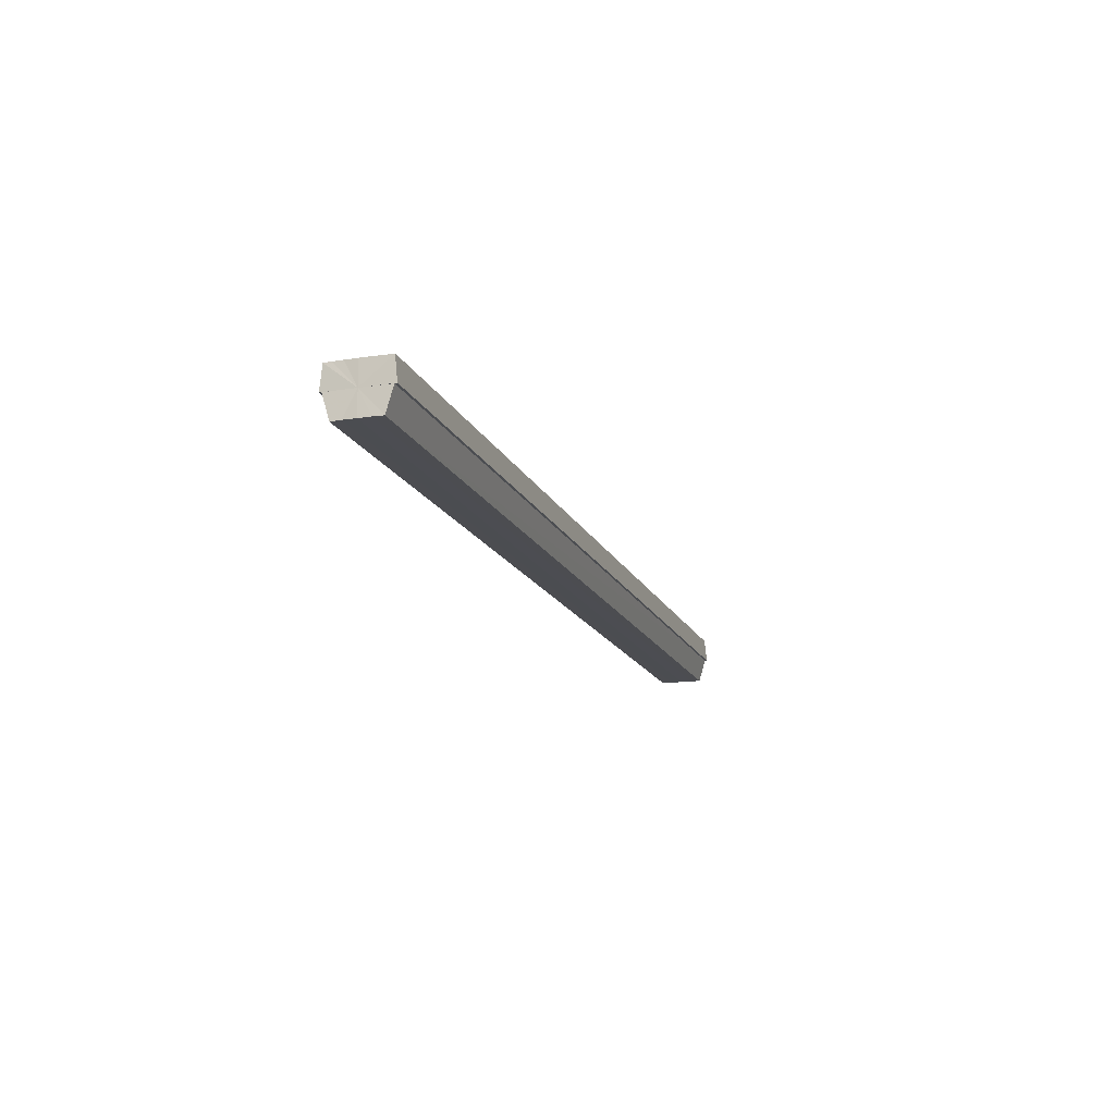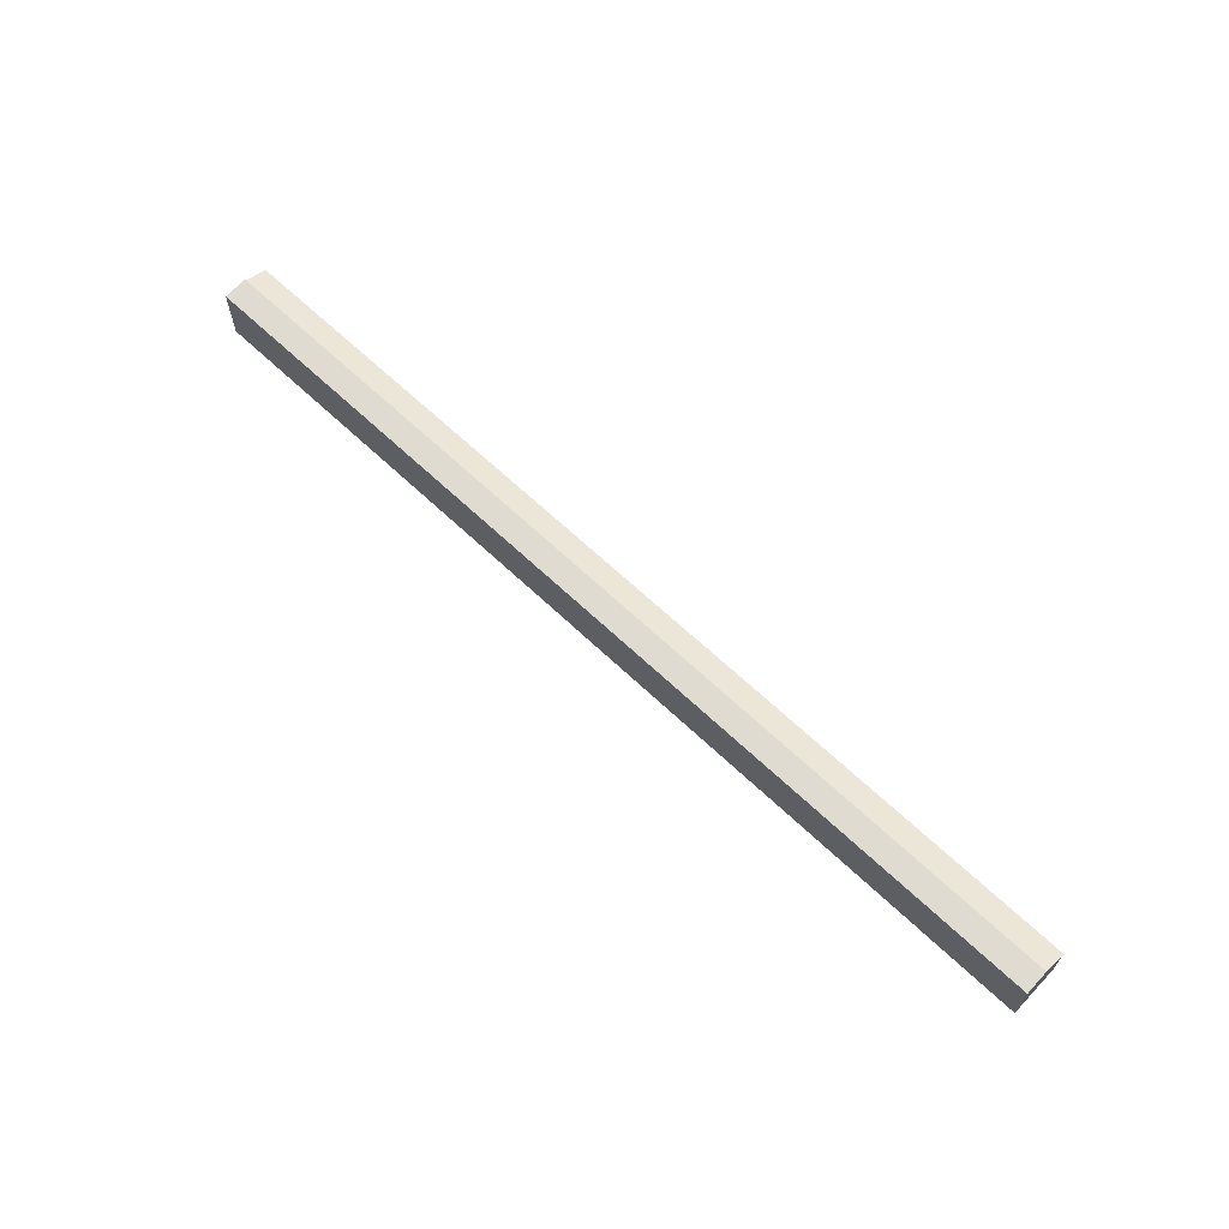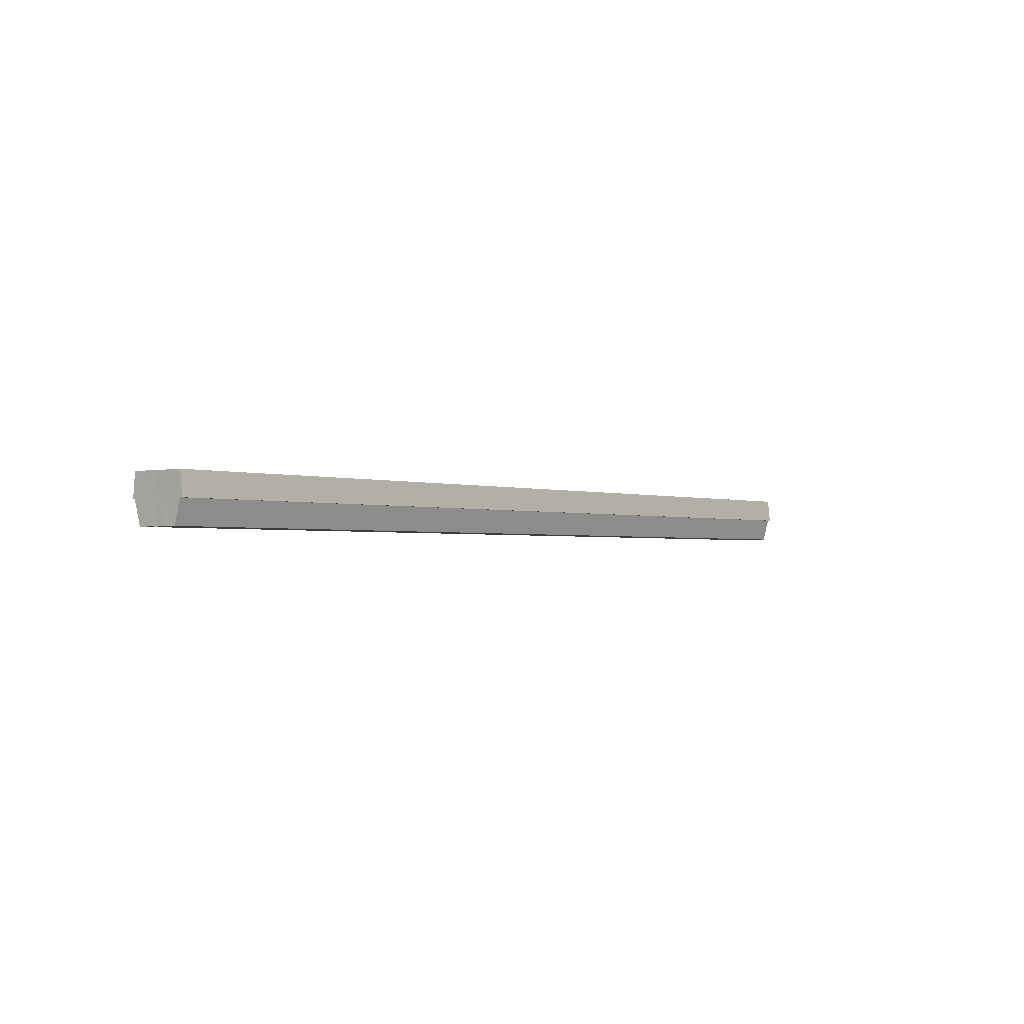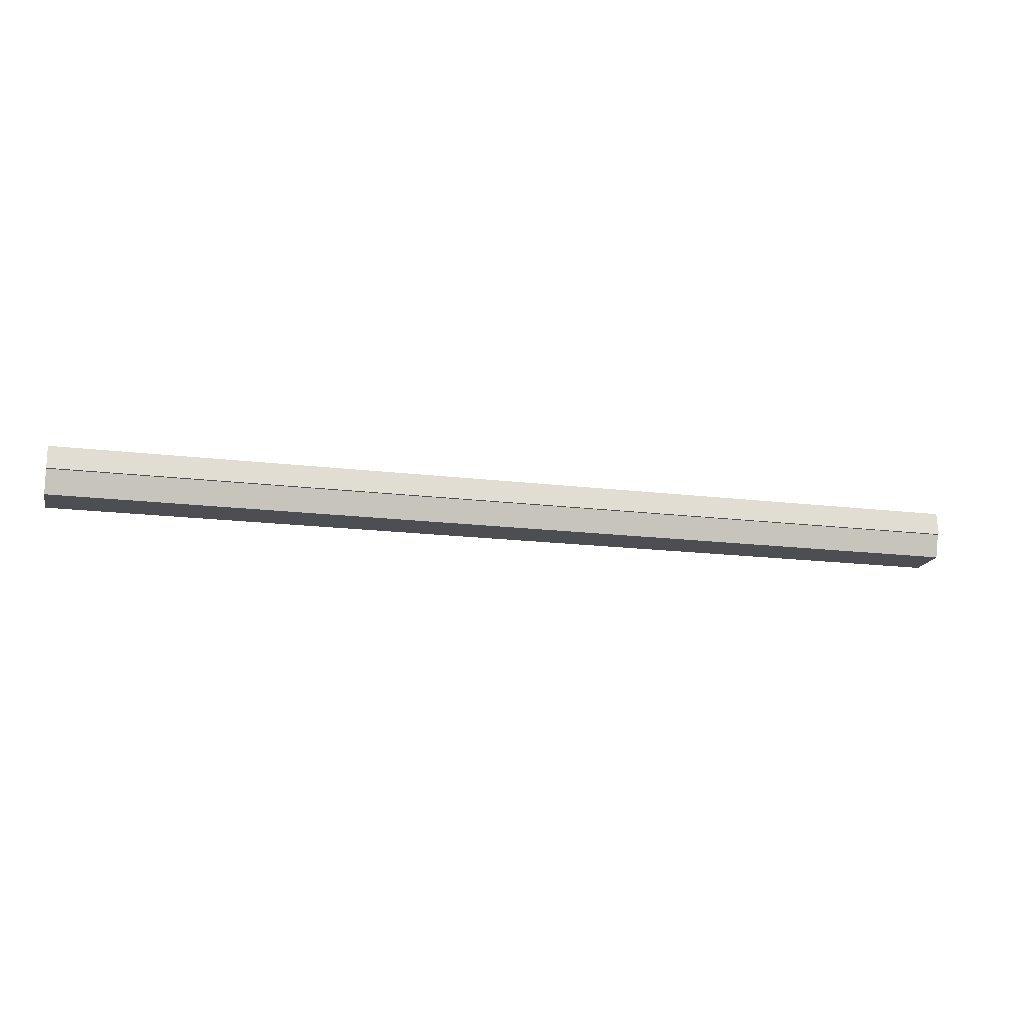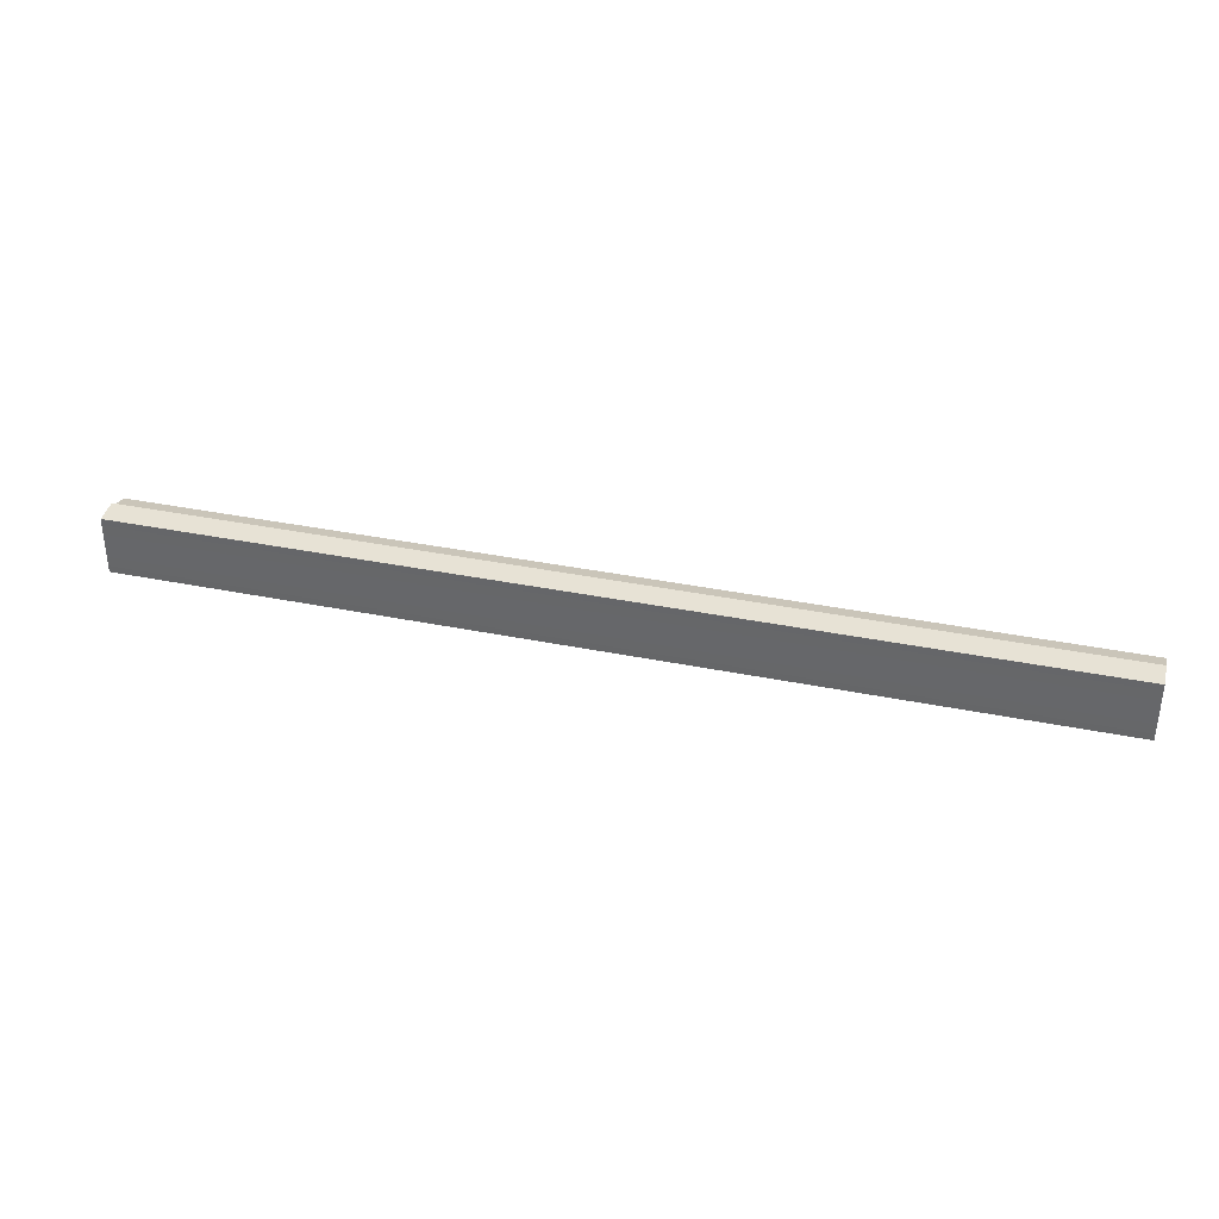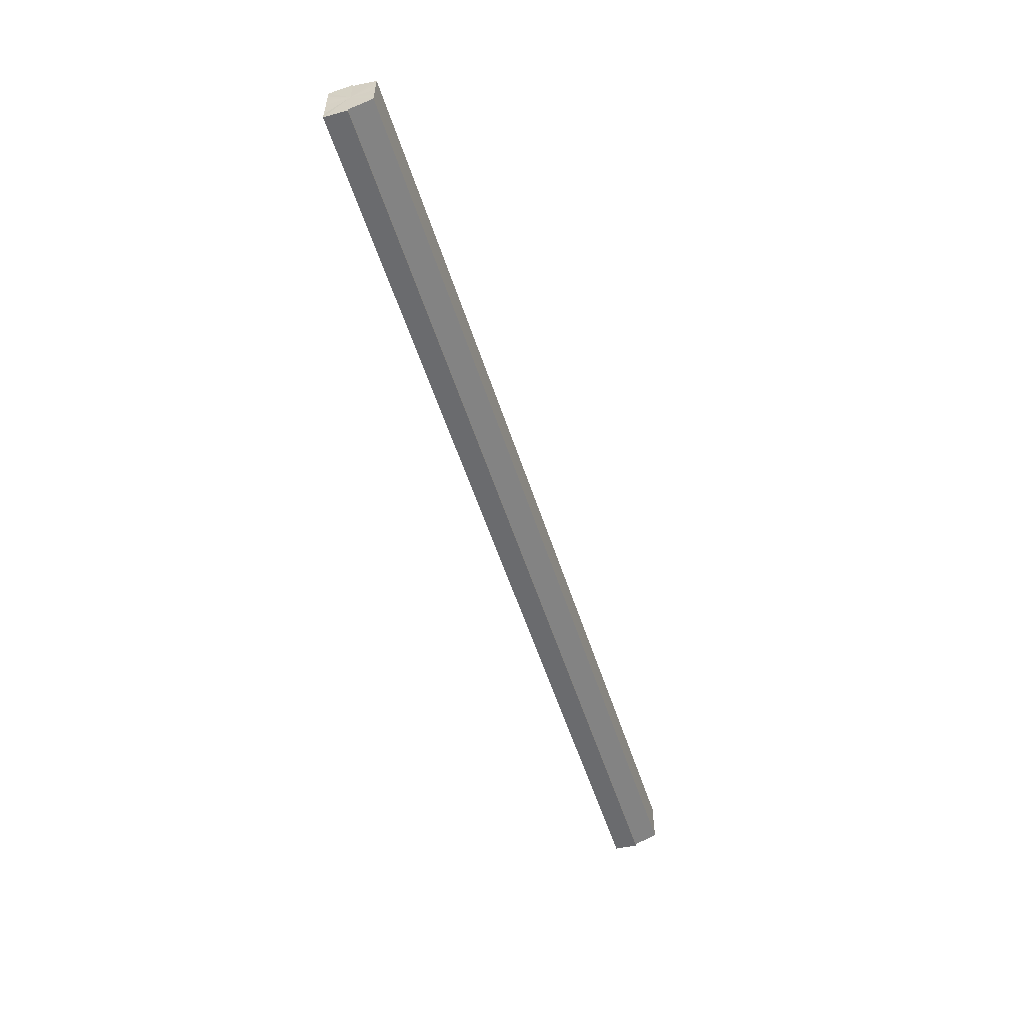
<metadata>
{"format":"obj","ext":"obj","renderer":"f3d","projection":"perspective","resolution":1024,"background":"white","views":[{"elev":-16.1,"azim":-71.9,"up":"+Y"},{"elev":64.5,"azim":-136.2,"up":"+Z"},{"elev":-1.8,"azim":128.9,"up":"+Y"},{"elev":-17.2,"azim":166.1,"up":"+Y"},{"elev":35.3,"azim":-164.8,"up":"+Z"},{"elev":-56.0,"azim":-72.1,"up":"+Z"}]}
</metadata>
<code>
o 13764
v 2207 1876 14.99
v 2207 1876 14.98
v 2207 1876 14.99
v 2207 1876 14.98
v 2207 1876 14.98
v 2207 1876 14.98
v 2207 1876 14.98
v 2207 1876 14.99
v 2207 1876 14.99
v 2207 1876 15
v 2207 1876 15
v 2207 1876 15
v 2207 1876 15
v 2207 1876 15
v 2207 1876 15
v 2207 1876 15
v 2207 1876 15
v 2207 1876 14.99
v 2207 1876 14.98
v 2207 1876 14.98
v 2207 1876 14.98
v 2207 1876 14.98
v 2207 1876 14.99
v 2207 1876 14.99
v 2207 1876 15
v 2207 1876 14.99
v 2207 1876 15
v 2207 1876 15
v 2207 1876 14.98
v 2207 1876 14.98
v 2207 1876 14.98
v 2207 1876 14.98
v 2207 1876 14.98
v 2207 1876 14.98
v 2207 1876 14.99
v 2207 1876 14.98
v 2207 1876 14.98
v 2207 1876 14.98
v 2207 1876 14.99
v 2207 1876 14.99
v 2207 1876 15
v 2207 1876 15
v 2207 1876 15
v 2207 1876 14.98
v 2207 1876 14.98
v 2207 1876 14.98
v 2207 1876 14.99
v 2207 1876 14.99
v 2207 1876 15
v 2207 1876 15
v 2207 1876 14.98
v 2207 1876 14.98
v 2207 1876 14.98
v 2207 1876 14.98
v 2207 1876 14.98
v 2207 1876 14.99
v 2207 1876 14.98
v 2207 1876 14.98
v 2207 1876 14.99
v 2207 1876 14.99
v 2207 1876 15
v 2207 1876 15
v 2207 1876 15
v 2207 1876 15
v 2207 1876 15
v 2207 1876 14.99
v 2207 1876 15
v 2207 1876 15
v 2207 1876 15
v 2207 1876 15
v 2207 1876 15
v 2207 1876 14.99
v 2207 1876 14.99
v 2207 1876 14.98
v 2207 1876 14.99
v 2207 1876 14.98
v 2207 1876 14.98
v 2207 1876 14.98
v 2207 1876 14.98
v 2207 1876 14.98
v 2207 1876 14.98
v 2207 1876 14.98
v 2207 1876 14.98
v 2207 1876 14.99
v 2207 1876 14.98
v 2207 1876 14.99
v 2207 1876 14.99
v 2207 1876 15
v 2207 1876 14.99
v 2207 1876 15
v 2207 1876 15
v 2207 1876 14.98
v 2207 1876 14.99
v 2207 1876 14.98
v 2207 1876 14.98
v 2207 1876 14.99
v 2207 1876 15
v 2207 1876 15
f 1 2 3
f 2 4 5
f 4 6 7
f 8 1 9
f 10 8 11
f 12 10 13
f 14 15 13
f 16 15 17
f 18 19 20
f 20 21 22
f 23 24 18
f 25 26 23
f 27 28 25
f 22 29 30
f 29 31 32
f 32 33 34
f 35 34 36
f 35 36 37
f 35 37 38
f 35 38 39
f 35 39 40
f 35 40 41
f 35 41 42
f 35 42 43
f 35 44 45
f 35 46 44
f 35 47 46
f 35 48 47
f 35 49 48
f 35 50 49
f 51 52 53
f 53 54 55
f 56 54 33
f 56 57 54
f 56 58 57
f 56 59 58
f 56 60 59
f 56 61 60
f 56 62 61
f 63 62 64
f 56 65 62
f 66 67 63
f 68 65 69
f 70 71 68
f 72 73 66
f 74 75 72
f 76 77 74
f 78 79 76
f 80 81 78
f 81 82 83
f 82 84 85
f 84 86 87
f 86 88 89
f 88 90 91
f 56 92 93
f 56 94 92
f 56 95 94
f 56 93 96
f 56 96 97
f 56 97 98

</code>
